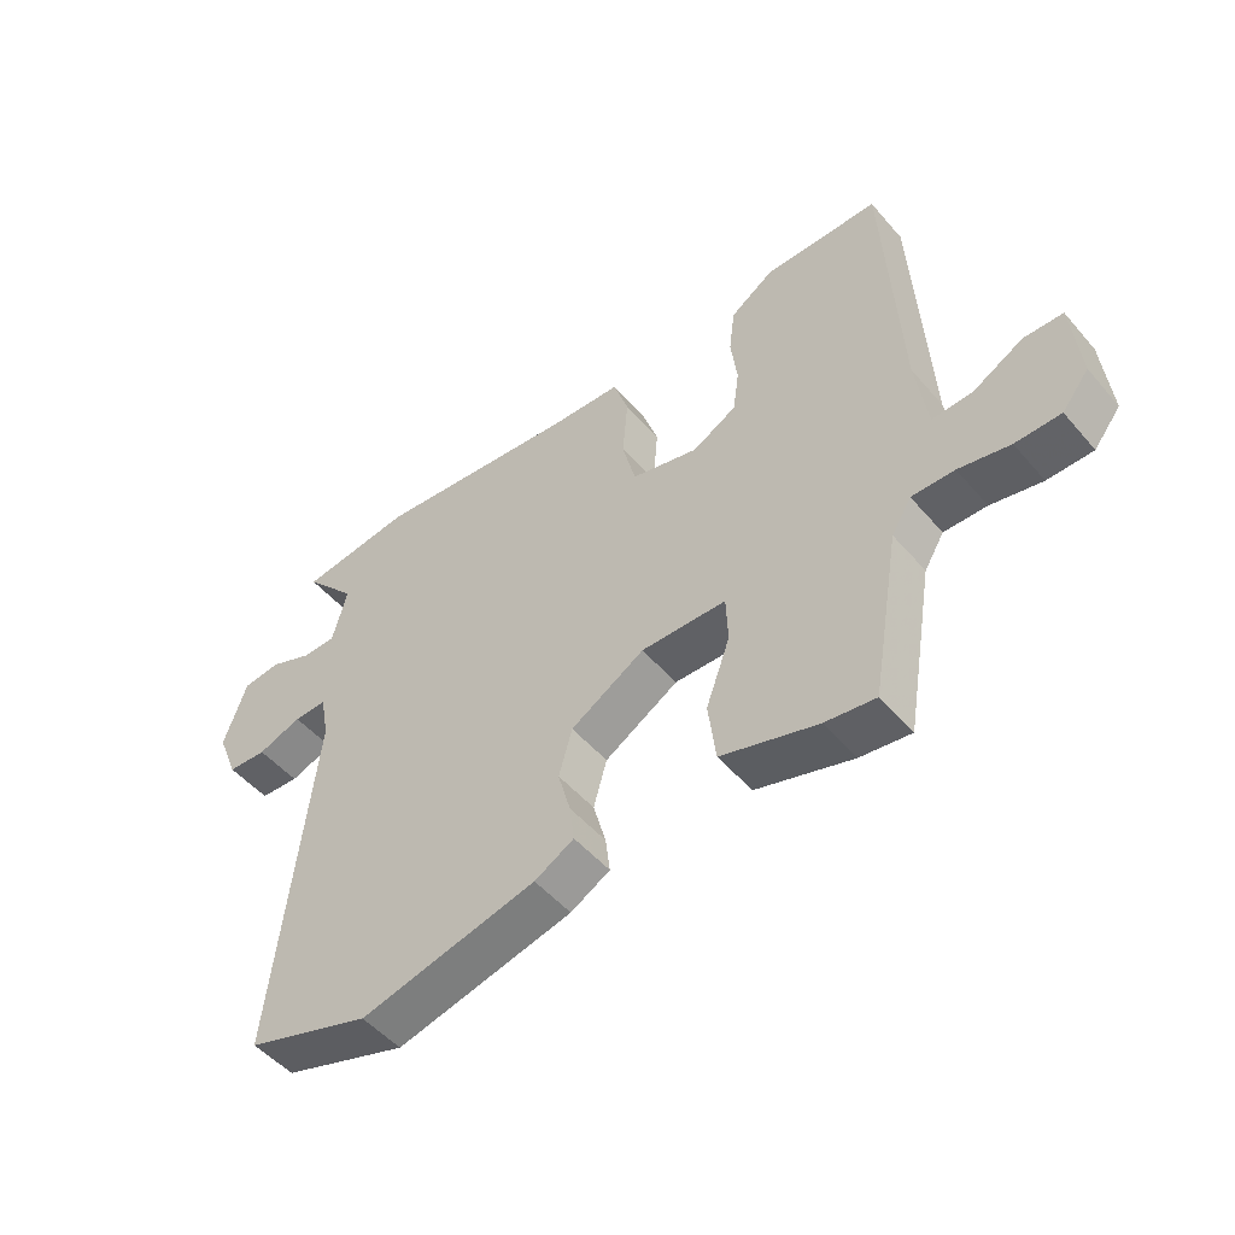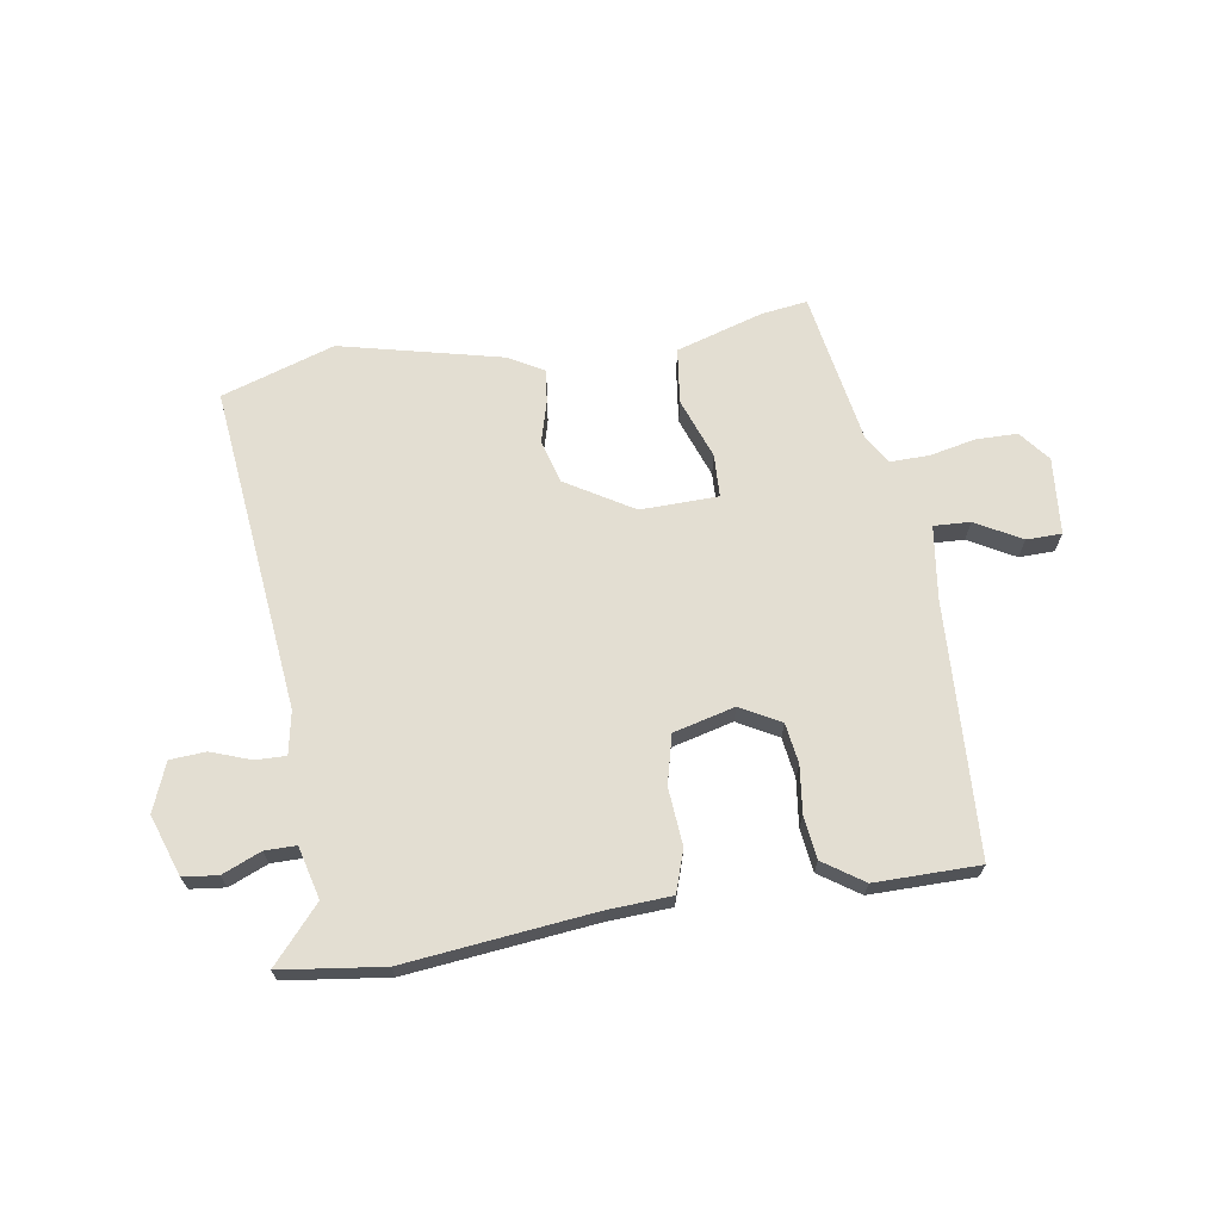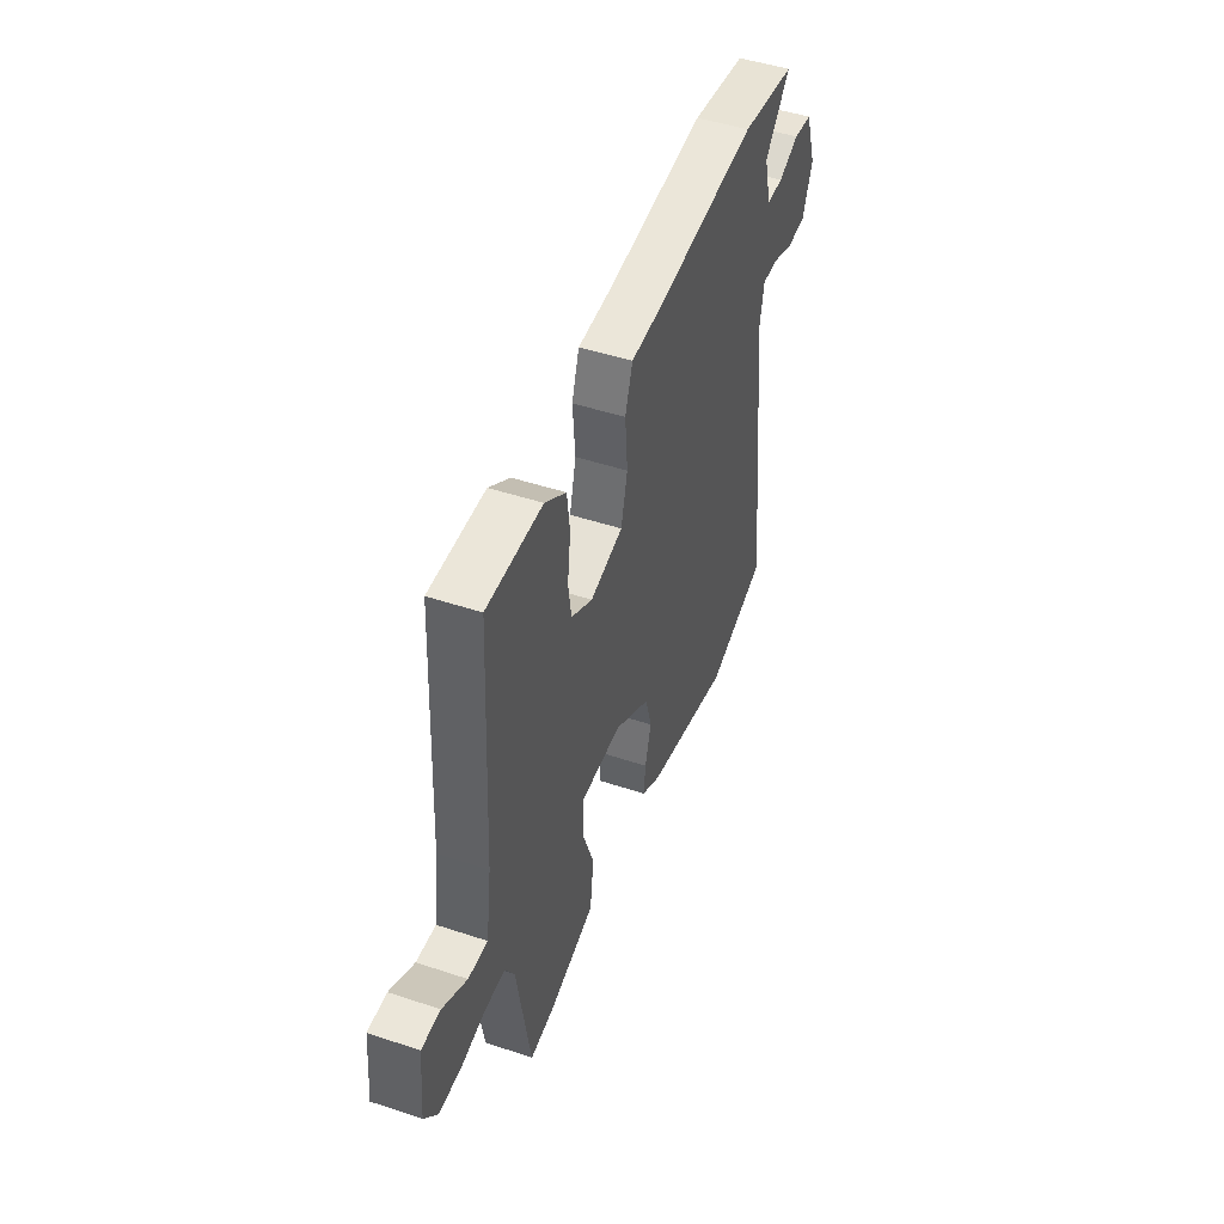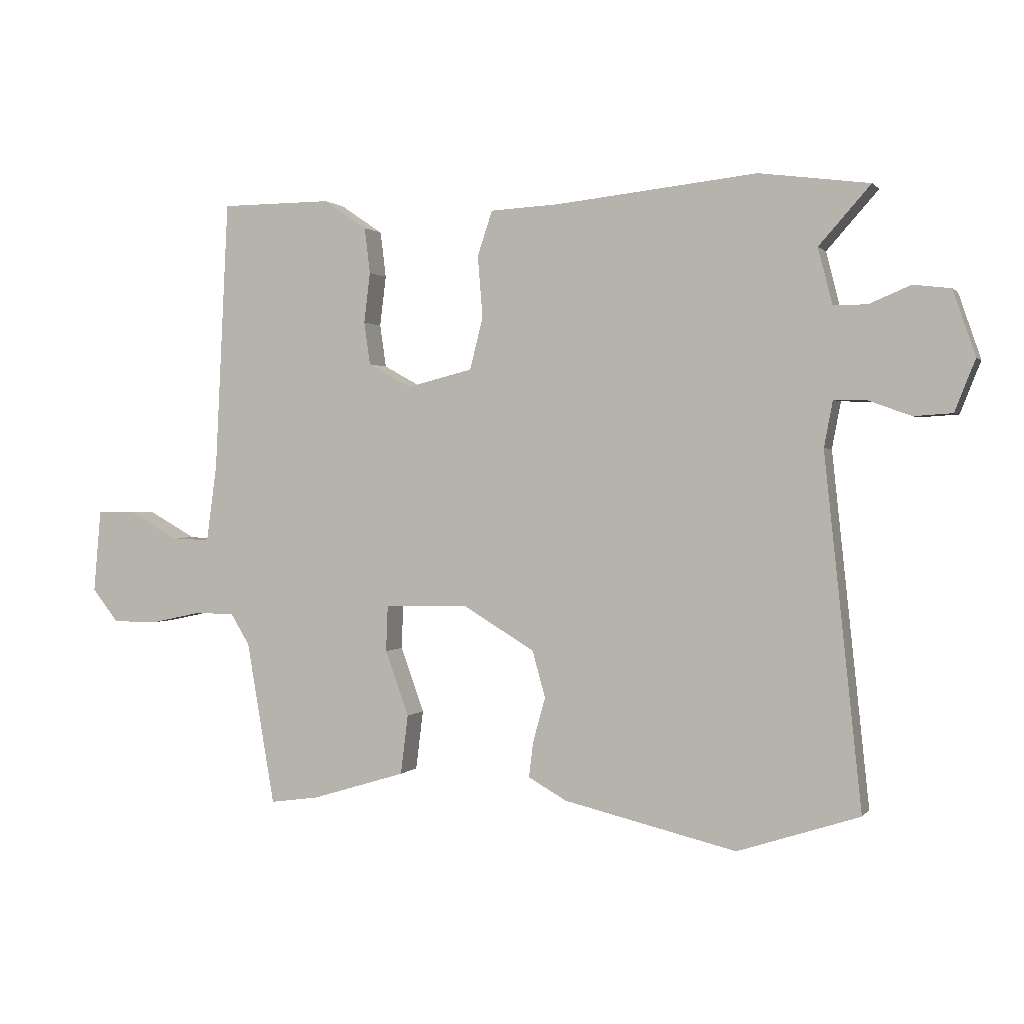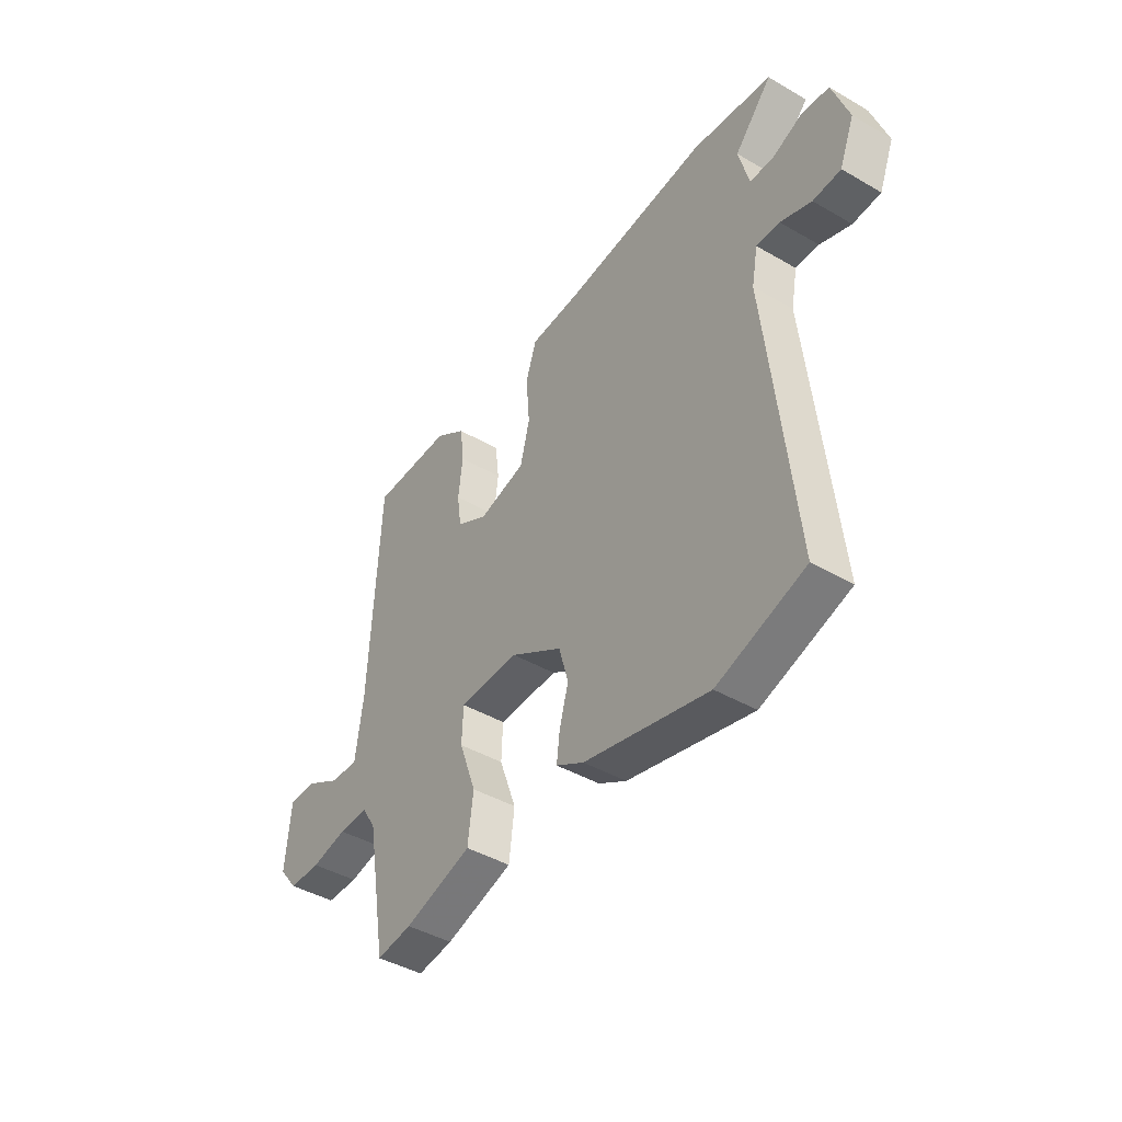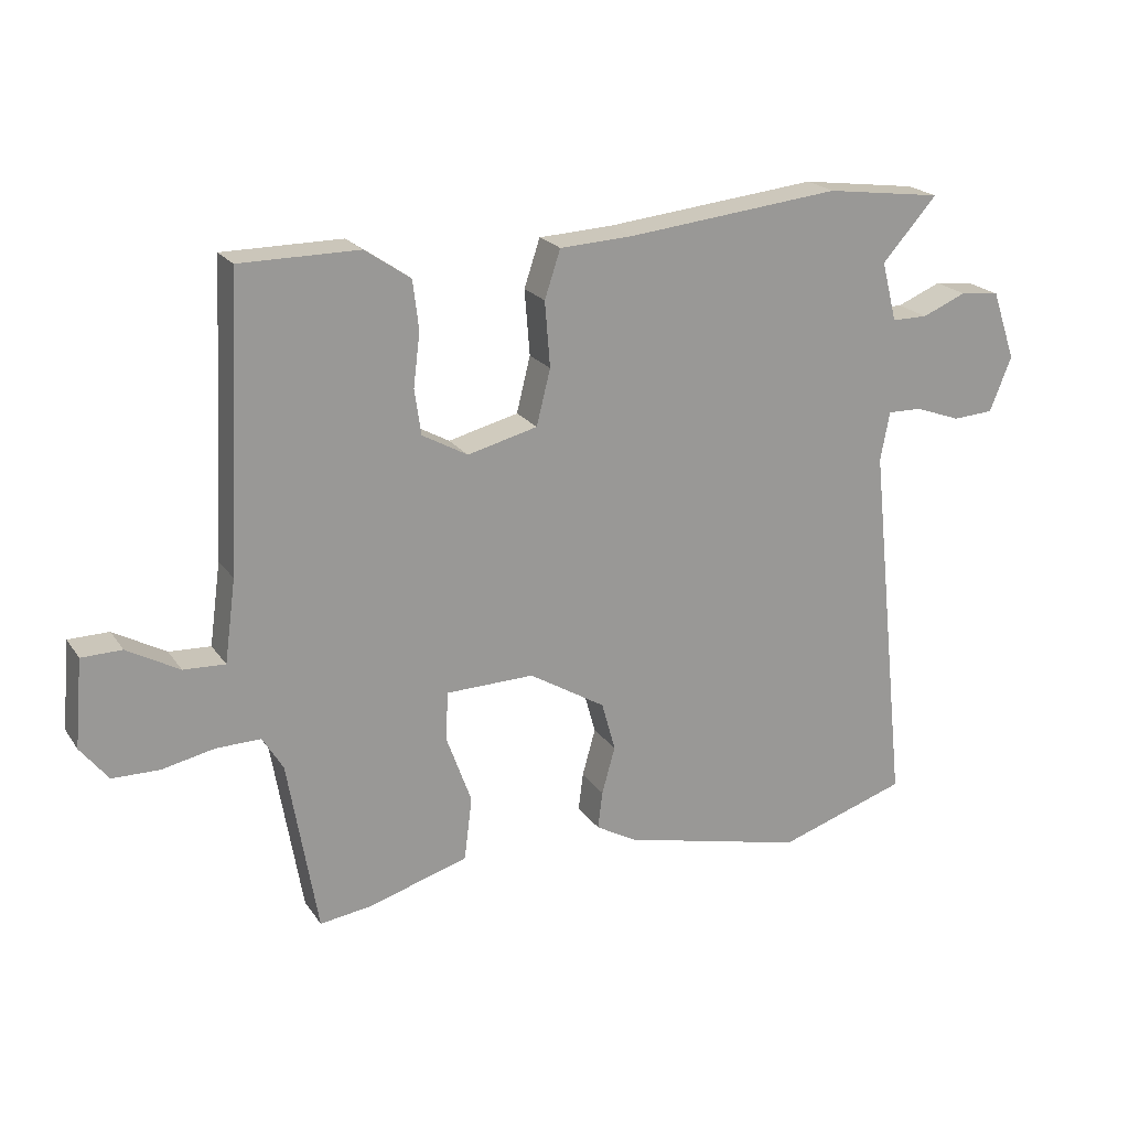
<metadata>
{"format":"obj","ext":"obj","renderer":"f3d","projection":"perspective","resolution":1024,"background":"white","views":[{"elev":-50.4,"azim":39.0,"up":"+Z"},{"elev":67.7,"azim":-9.0,"up":"+Y"},{"elev":47.3,"azim":110.6,"up":"+Z"},{"elev":0.9,"azim":-161.5,"up":"+Z"},{"elev":-43.0,"azim":-124.6,"up":"+Z"},{"elev":21.0,"azim":155.2,"up":"+Z"}]}
</metadata>
<code>
v -0.373 0.07 -0.542
v -0.569 0.07 -0.478
v -0.509 0.07 0.086
v -0.523 0.07 0.16
v -0.575 0.07 0.159
v -0.644 0.07 0.134
v -0.706 0.07 0.138
v -0.739 0.07 0.221
v -0.703 0.07 0.326
v -0.643 0.07 0.333
v -0.576 0.07 0.305
v -0.522 0.07 0.305
v -0.499 0.07 0.395
v -0.582 0.07 0.489
v -0.405 0.07 0.512
v -0.082 0.07 0.477
v 0.03 0.07 0.471
v 0.054 0.07 0.399
v 0.046 0.07 0.3
v 0.067 0.07 0.216
v 0.173 0.07 0.189
v 0.242 0.07 0.227
v 0.252 0.07 0.296
v 0.242 0.07 0.377
v 0.251 0.07 0.451
v 0.32 0.07 0.498
v 0.5 0.07 0.497
v 0.522 0.07 0.06
v 0.539 0.07 -0.065
v 0.602 0.07 -0.062
v 0.681 0.07 -0.018
v 0.742 0.07 -0.019
v 0.754 0.07 -0.152
v 0.712 0.07 -0.205
v 0.641 0.07 -0.206
v 0.561 0.07 -0.189
v 0.494 0.07 -0.188
v 0.463 0.07 -0.239
v 0.418 0.07 -0.502
v 0.339 0.07 -0.491
v 0.188 0.07 -0.445
v 0.176 0.07 -0.349
v 0.214 0.07 -0.244
v 0.211 0.07 -0.17
v 0.077 0.07 -0.167
v -0.039 0.07 -0.237
v -0.06 0.07 -0.312
v -0.04 0.07 -0.384
v -0.033 0.07 -0.441
v -0.095 0.07 -0.476
v -0.373 0 -0.542
v -0.569 0 -0.478
v -0.509 0 0.086
v -0.523 0 0.16
v -0.575 0 0.159
v -0.644 0 0.134
v -0.706 0 0.138
v -0.739 0 0.221
v -0.703 0 0.326
v -0.643 0 0.333
v -0.576 0 0.305
v -0.522 0 0.305
v -0.499 0 0.395
v -0.582 0 0.489
v -0.405 0 0.512
v -0.082 0 0.477
v 0.03 0 0.471
v 0.054 0 0.399
v 0.046 0 0.3
v 0.067 0 0.216
v 0.173 0 0.189
v 0.242 0 0.227
v 0.252 0 0.296
v 0.242 0 0.377
v 0.251 0 0.451
v 0.32 0 0.498
v 0.5 0 0.497
v 0.522 0 0.06
v 0.539 0 -0.065
v 0.602 0 -0.062
v 0.681 0 -0.018
v 0.742 0 -0.019
v 0.754 0 -0.152
v 0.712 0 -0.205
v 0.641 0 -0.206
v 0.561 0 -0.189
v 0.494 0 -0.188
v 0.463 0 -0.239
v 0.418 0 -0.502
v 0.339 0 -0.491
v 0.188 0 -0.445
v 0.176 0 -0.349
v 0.214 0 -0.244
v 0.211 0 -0.17
v 0.077 0 -0.167
v -0.039 0 -0.237
v -0.06 0 -0.312
v -0.04 0 -0.384
v -0.033 0 -0.441
v -0.095 0 -0.476
f 47 48 49 50
f 47 50 1 2
f 46 47 2 3
f 45 46 3 4
f 44 45 4
f 40 41 42 43
f 38 39 40 43
f 37 38 43 44
f 36 37 44 4
f 34 35 36 4
f 30 31 32 33
f 29 30 33 34
f 25 26 27 28
f 23 24 25 28
f 22 23 28 29
f 21 22 29
f 20 21 29 34
f 16 17 18 19
f 16 19 20
f 13 14 15 16
f 12 13 16 20
f 11 12 20 34
f 9 10 11
f 5 6 7 8
f 4 5 8 9
f 4 9 11 34
f 100 99 98 97
f 52 51 100 97
f 53 52 97 96
f 54 53 96 95
f 54 95 94
f 93 92 91 90
f 93 90 89 88
f 94 93 88 87
f 54 94 87 86
f 54 86 85 84
f 83 82 81 80
f 84 83 80 79
f 78 77 76 75
f 78 75 74 73
f 79 78 73 72
f 79 72 71
f 84 79 71 70
f 69 68 67 66
f 70 69 66
f 66 65 64 63
f 70 66 63 62
f 84 70 62 61
f 61 60 59
f 58 57 56 55
f 59 58 55 54
f 84 61 59 54
f 1 51 52 2
f 2 52 53 3
f 3 53 54 4
f 4 54 55 5
f 5 55 56 6
f 6 56 57 7
f 7 57 58 8
f 8 58 59 9
f 9 59 60 10
f 10 60 61 11
f 11 61 62 12
f 12 62 63 13
f 13 63 64 14
f 14 64 65 15
f 15 65 66 16
f 16 66 67 17
f 17 67 68 18
f 18 68 69 19
f 19 69 70 20
f 20 70 71 21
f 21 71 72 22
f 22 72 73 23
f 23 73 74 24
f 24 74 75 25
f 25 75 76 26
f 26 76 77 27
f 27 77 78 28
f 28 78 79 29
f 29 79 80 30
f 30 80 81 31
f 31 81 82 32
f 32 82 83 33
f 33 83 84 34
f 34 84 85 35
f 35 85 86 36
f 36 86 87 37
f 37 87 88 38
f 38 88 89 39
f 39 89 90 40
f 40 90 91 41
f 41 91 92 42
f 42 92 93 43
f 43 93 94 44
f 44 94 95 45
f 45 95 96 46
f 46 96 97 47
f 47 97 98 48
f 48 98 99 49
f 49 99 100 50
f 50 100 51 1

</code>
